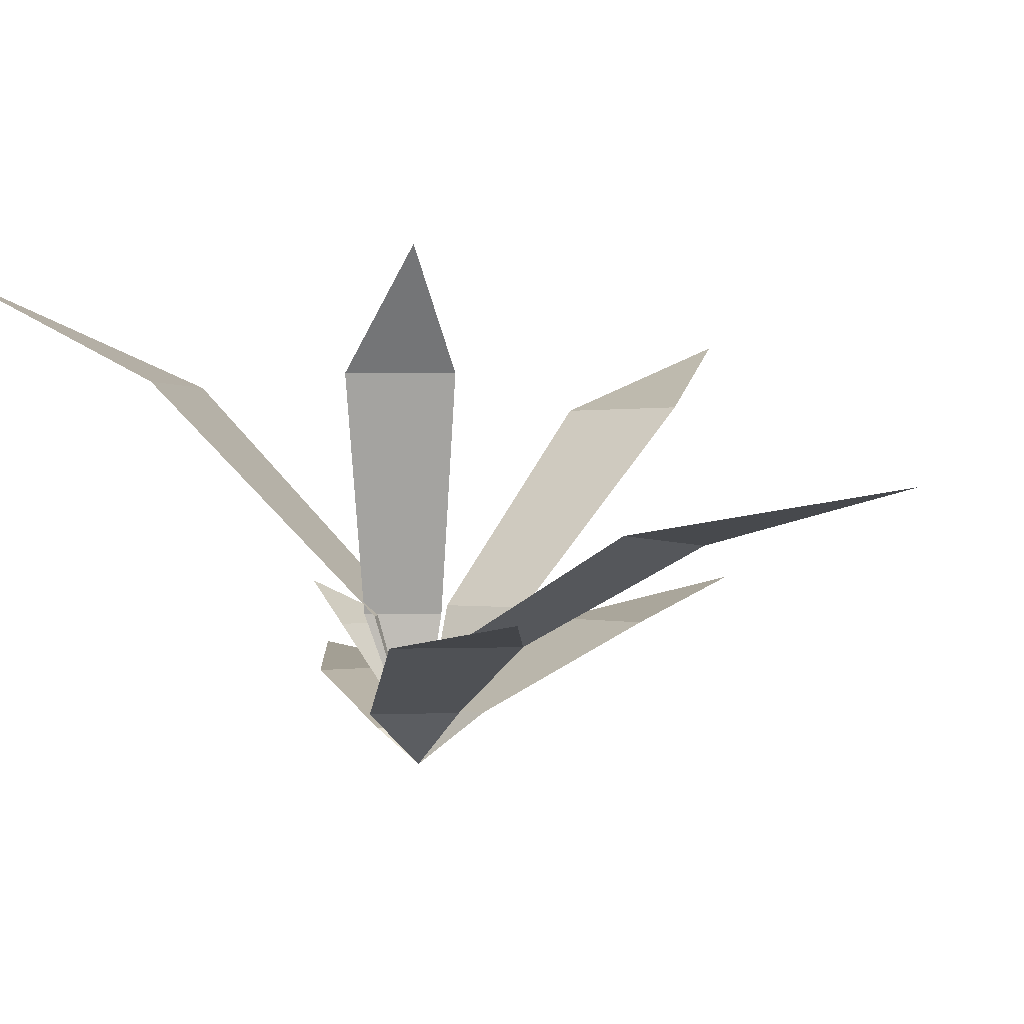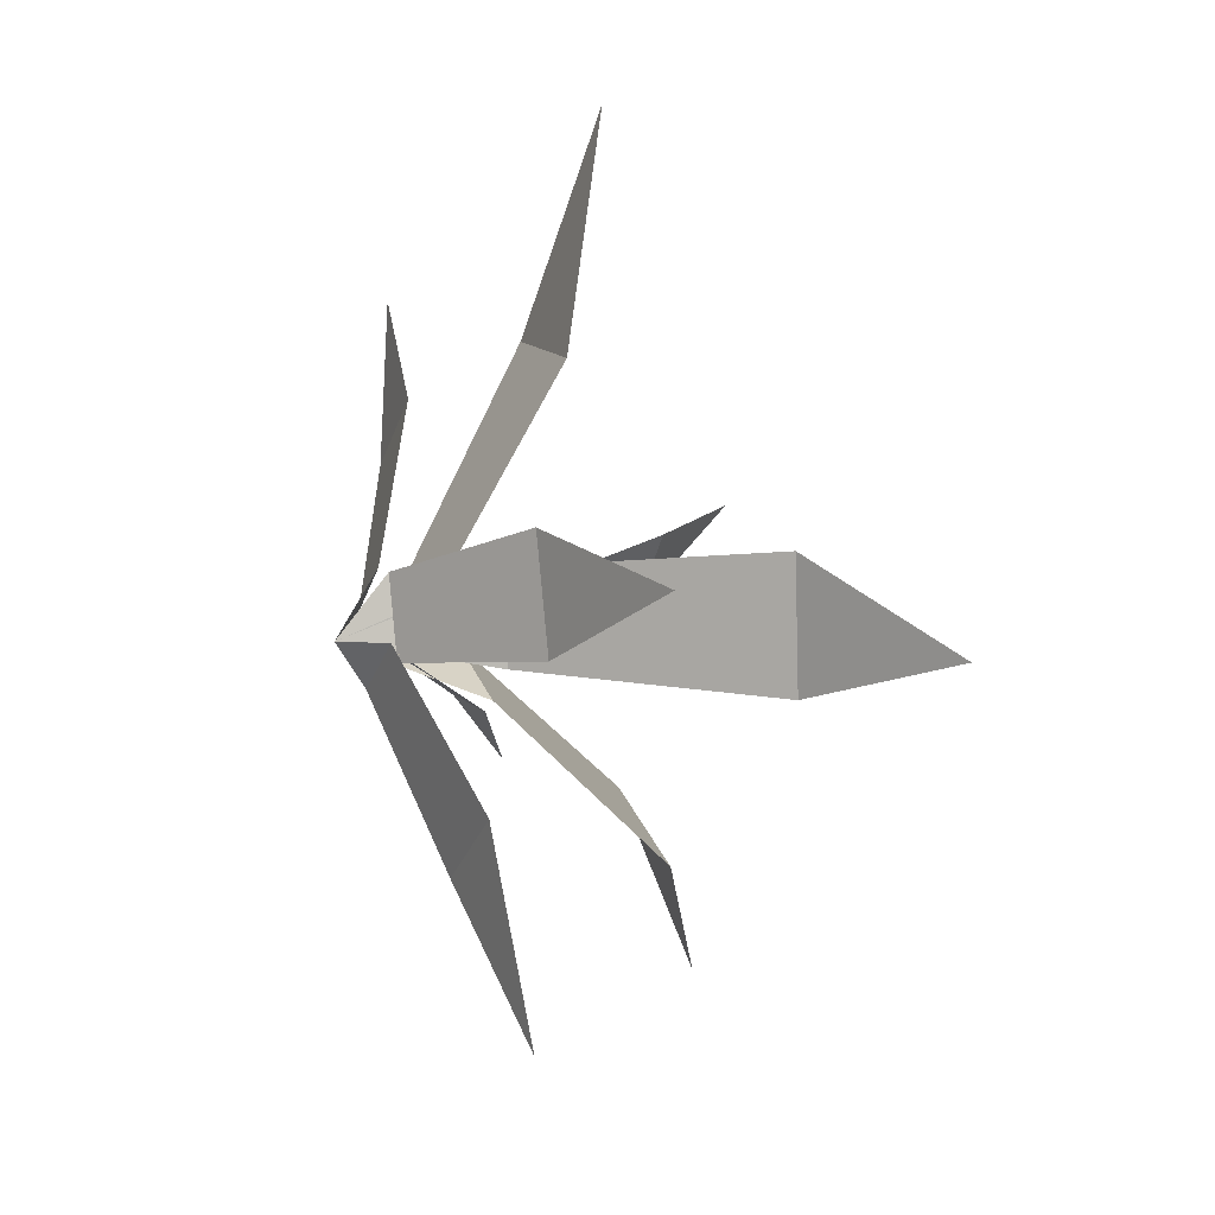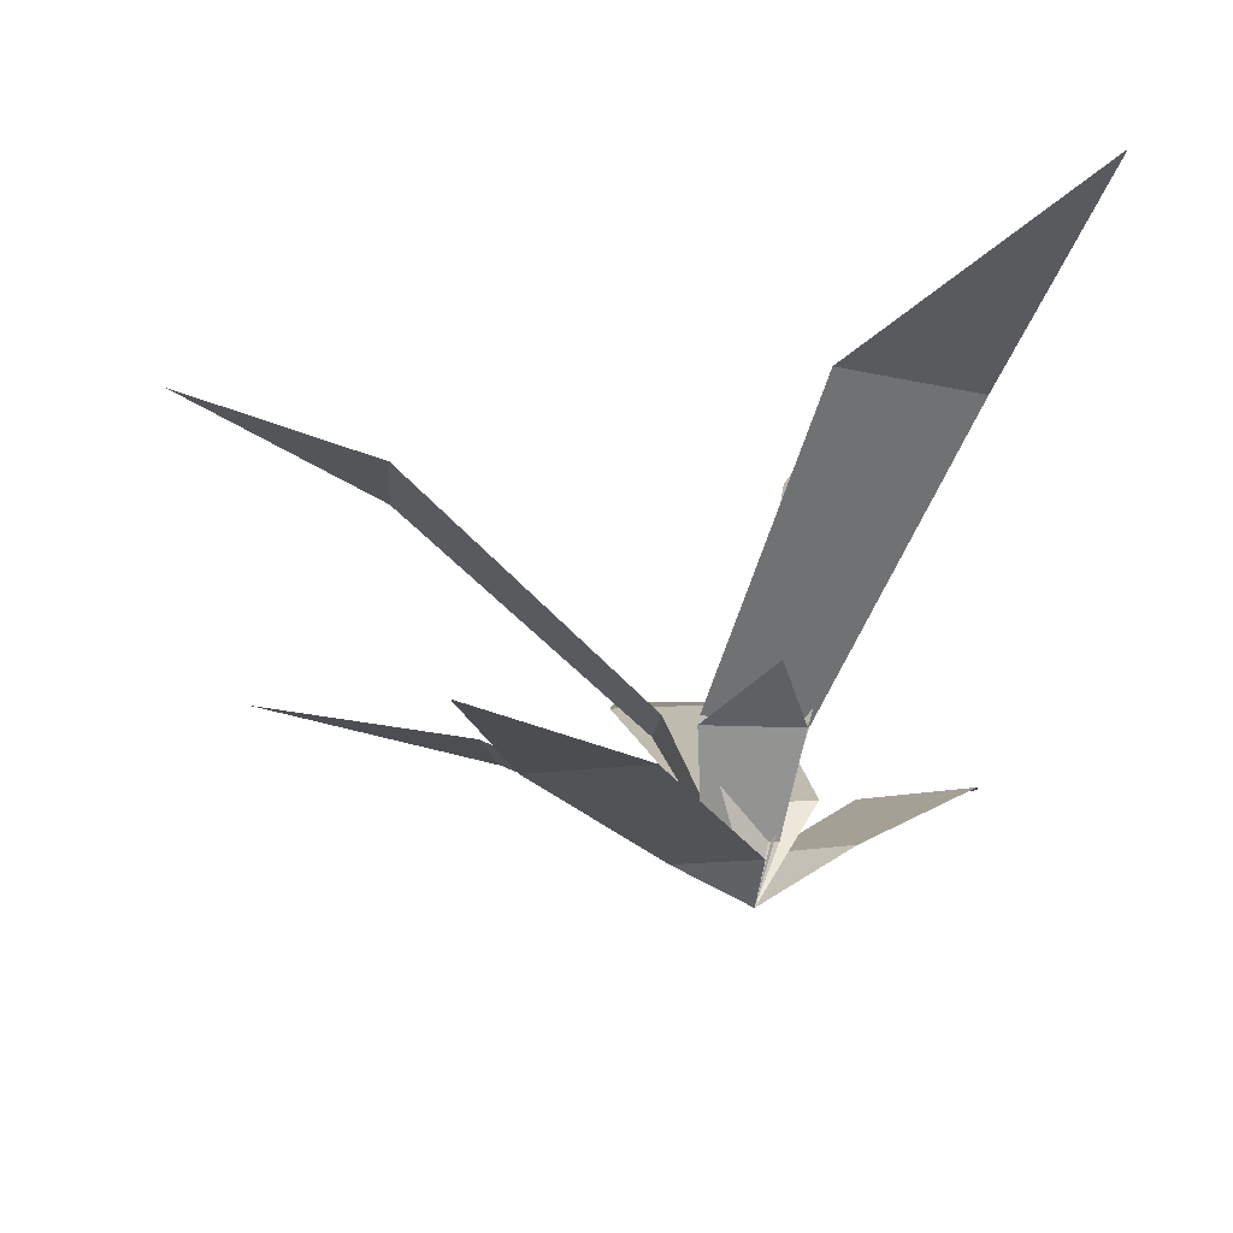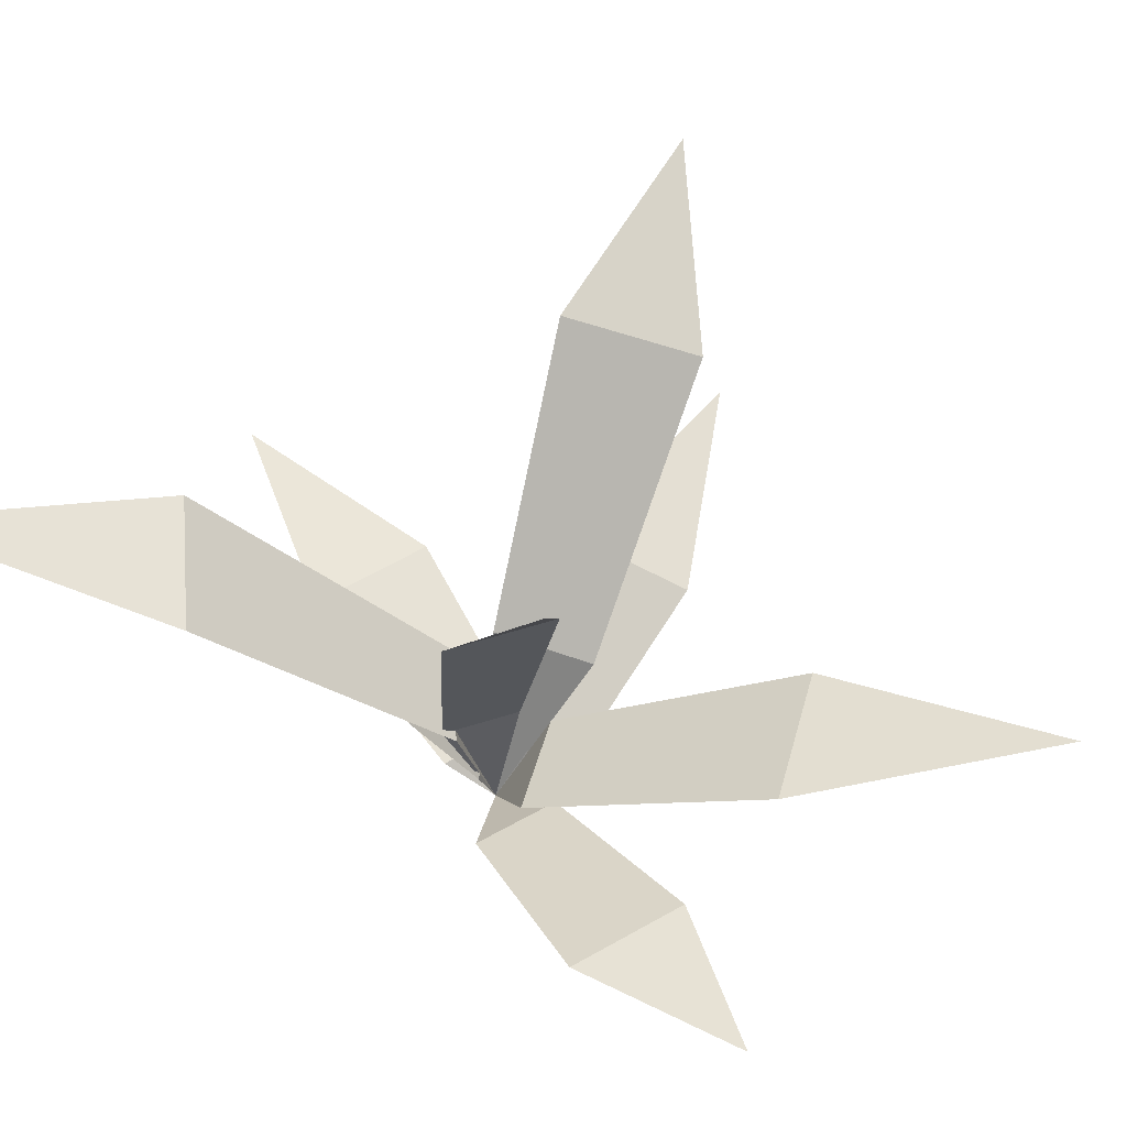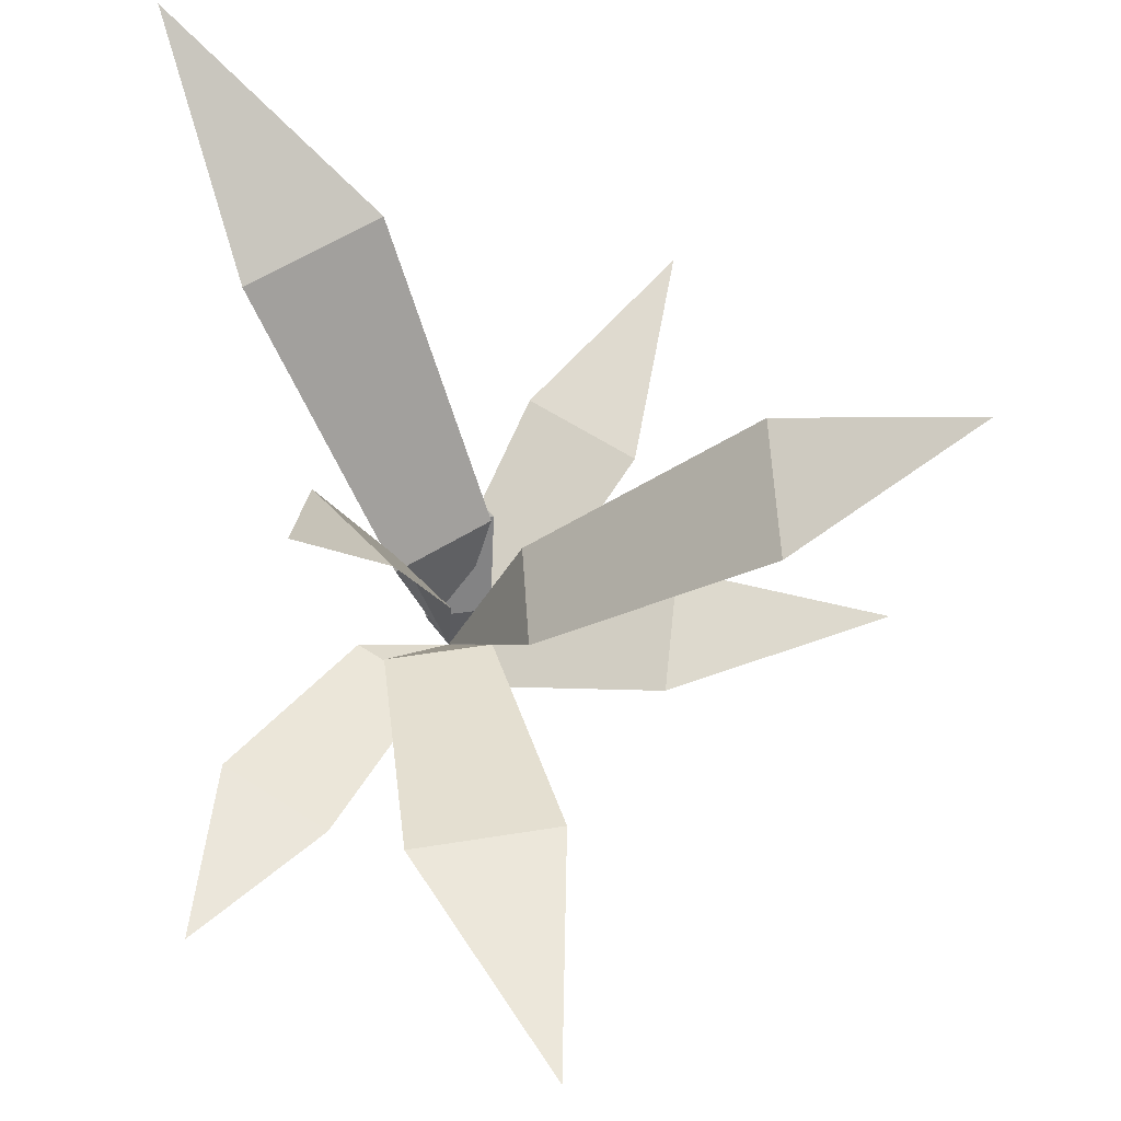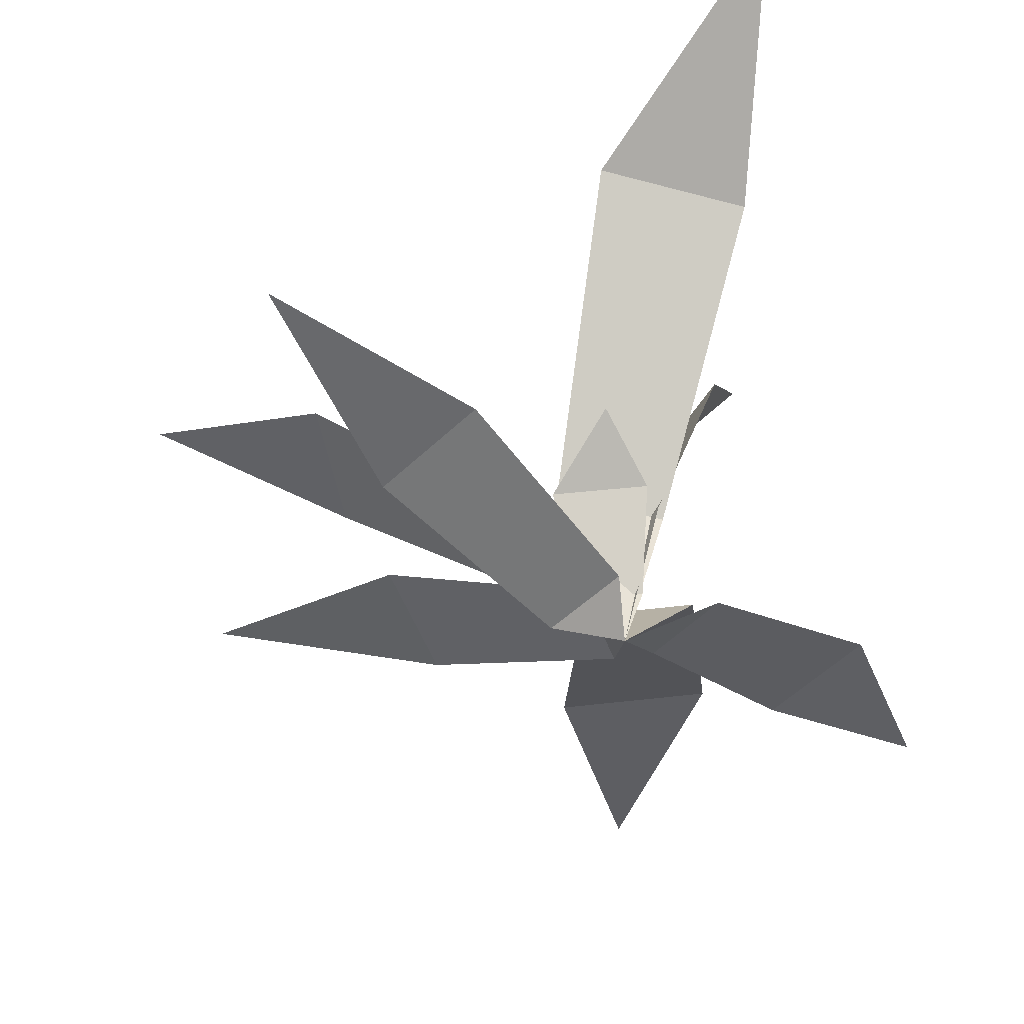
<metadata>
{"format":"obj","ext":"obj","renderer":"f3d","projection":"perspective","resolution":1024,"background":"white","views":[{"elev":0.2,"azim":-53.7,"up":"+Y"},{"elev":9.6,"azim":66.0,"up":"+Z"},{"elev":-12.6,"azim":172.3,"up":"+Y"},{"elev":52.7,"azim":-72.3,"up":"+Y"},{"elev":65.7,"azim":-7.7,"up":"+Y"},{"elev":-51.2,"azim":-173.4,"up":"+Y"}]}
</metadata>
<code>
g default
v -62.83 15.47 -43.34
v -62.17 15.47 -43.34
v -62.63 14.92 -43.24
v -62.63 14.92 -43.24
v -62.04 16.33 -43.97
v -62.96 16.33 -43.97
v -62.63 16.76 -44.64
v -62.63 16.76 -44.64
v -62.87 15.49 -42.54
v -63.55 15.49 -43.12
v -62.63 14.92 -43.24
v -62.63 14.92 -43.24
v -64.96 16.25 -41.73
v -64.02 16.25 -40.93
v -65.43 16.52 -39.95
v -65.43 16.52 -39.95
v -62.63 15.26 -43.77
v -61.92 15.29 -43.16
v -62.63 14.92 -43.24
v -62.63 14.92 -43.24
v -60.49 15.77 -44.69
v -61.48 15.73 -45.53
v -59.76 15.93 -46.89
v -59.76 15.93 -46.89
v -62.26 15.47 -43.44
v -62.48 15.47 -42.54
v -62.63 14.92 -43.24
v -62.63 14.92 -43.24
v -60.61 16.32 -41.89
v -60.31 16.32 -43.15
v -58.39 16.74 -42.2
v -58.39 16.74 -42.2
v -62.58 16.45 -42.98
v -63.05 16.45 -43.61
v -62.63 14.92 -43.24
v -62.63 14.92 -43.24
v -63.73 18.84 -43.29
v -63.08 18.84 -42.42
v -63.94 20.02 -42.27
v -63.94 20.02 -42.27
v -61.81 16.5 -43.51
v -61.88 16.5 -42.47
v -62.63 14.92 -43.24
v -62.63 14.92 -43.24
v -59.59 18.6 -42.12
v -59.49 18.6 -43.57
v -57.59 19.36 -42.92
v -57.59 19.36 -42.92
v -62.21 15.85 -42.8
v -63.3 15.93 -42.75
v -62.63 14.92 -43.24
v -62.63 14.92 -43.24
v -63.3 17.26 -40.3
v -61.79 17.15 -40.37
v -62.18 17.71 -37.84
v -62.18 17.71 -37.84
v -63.08 16.44 -43.45
v -62.07 16.44 -43.88
v -62.63 14.92 -43.24
v -62.63 14.92 -43.24
v -62.78 18.8 -46.08
v -64.17 18.8 -45.48
v -64.63 19.97 -47.94
v -64.63 19.97 -47.94
g Map1:Grass_1
f 2 1 3 4
f 2 5 6 1
f 6 5 7 8
f 10 9 11 12
f 10 13 14 9
f 14 13 15 16
f 18 17 19 20
f 18 21 22 17
f 22 21 23 24
f 26 25 27 28
f 26 29 30 25
f 30 29 31 32
f 34 33 35 36
f 34 37 38 33
f 38 37 39 40
f 42 41 43 44
f 42 45 46 41
f 46 45 47 48
f 50 49 51 52
f 50 53 54 49
f 54 53 55 56
f 58 57 59 60
f 58 61 62 57
f 62 61 63 64

</code>
